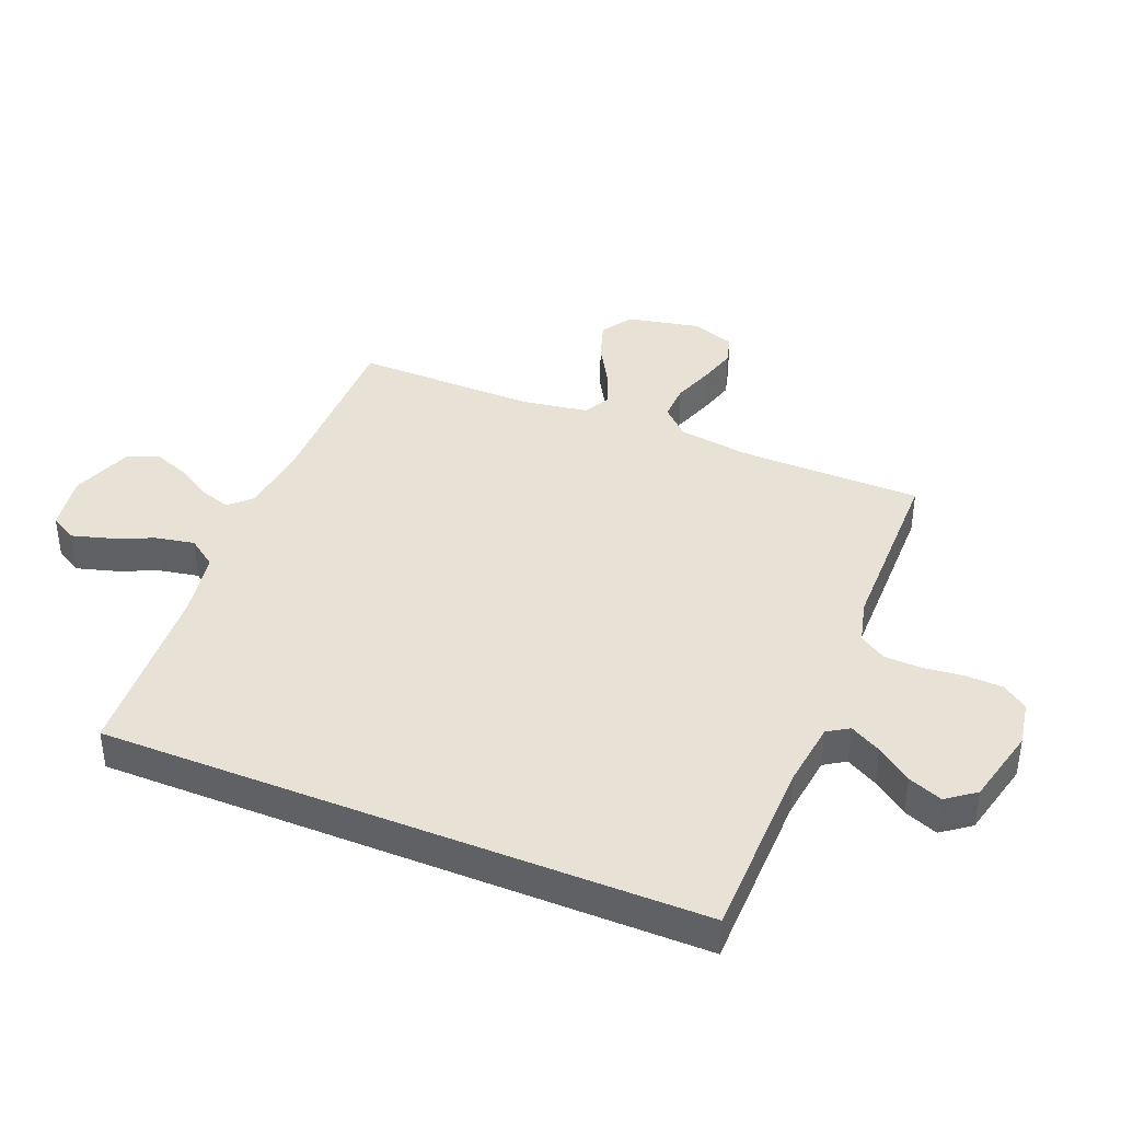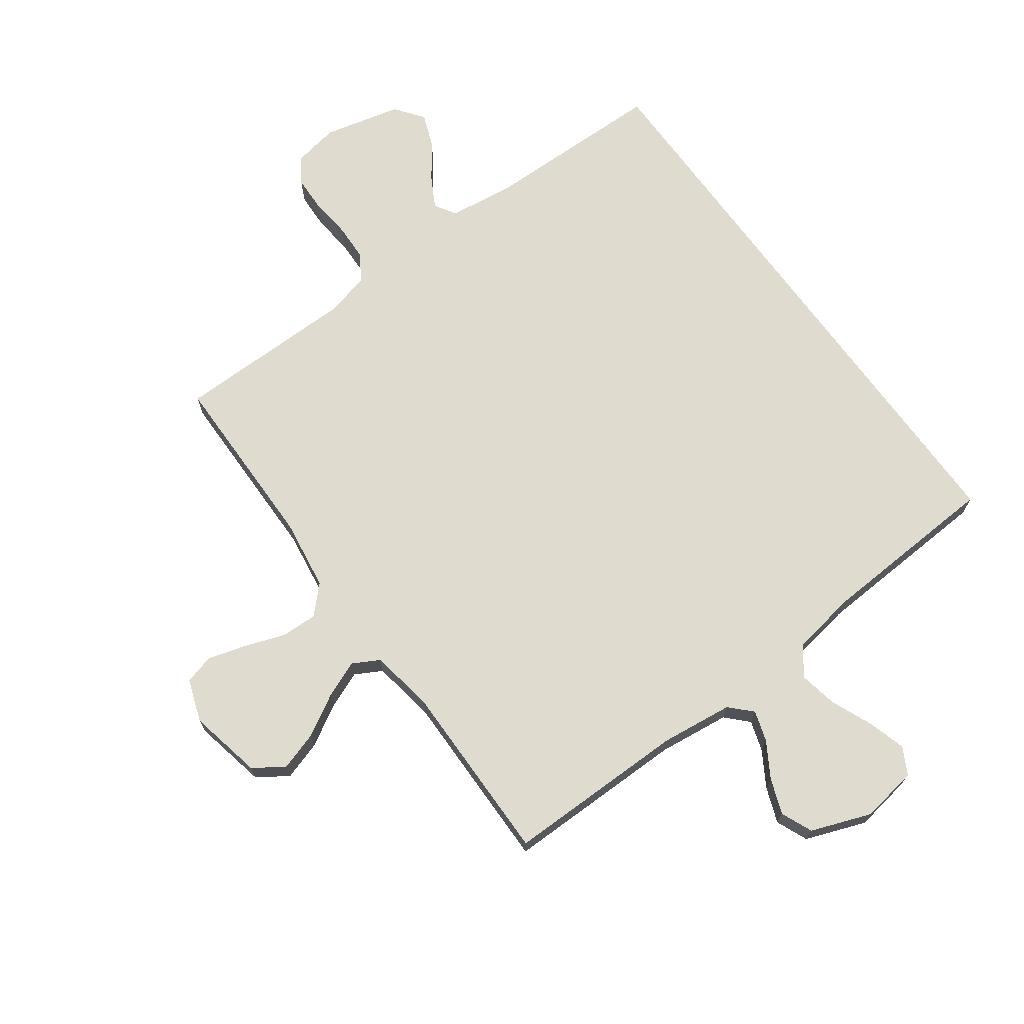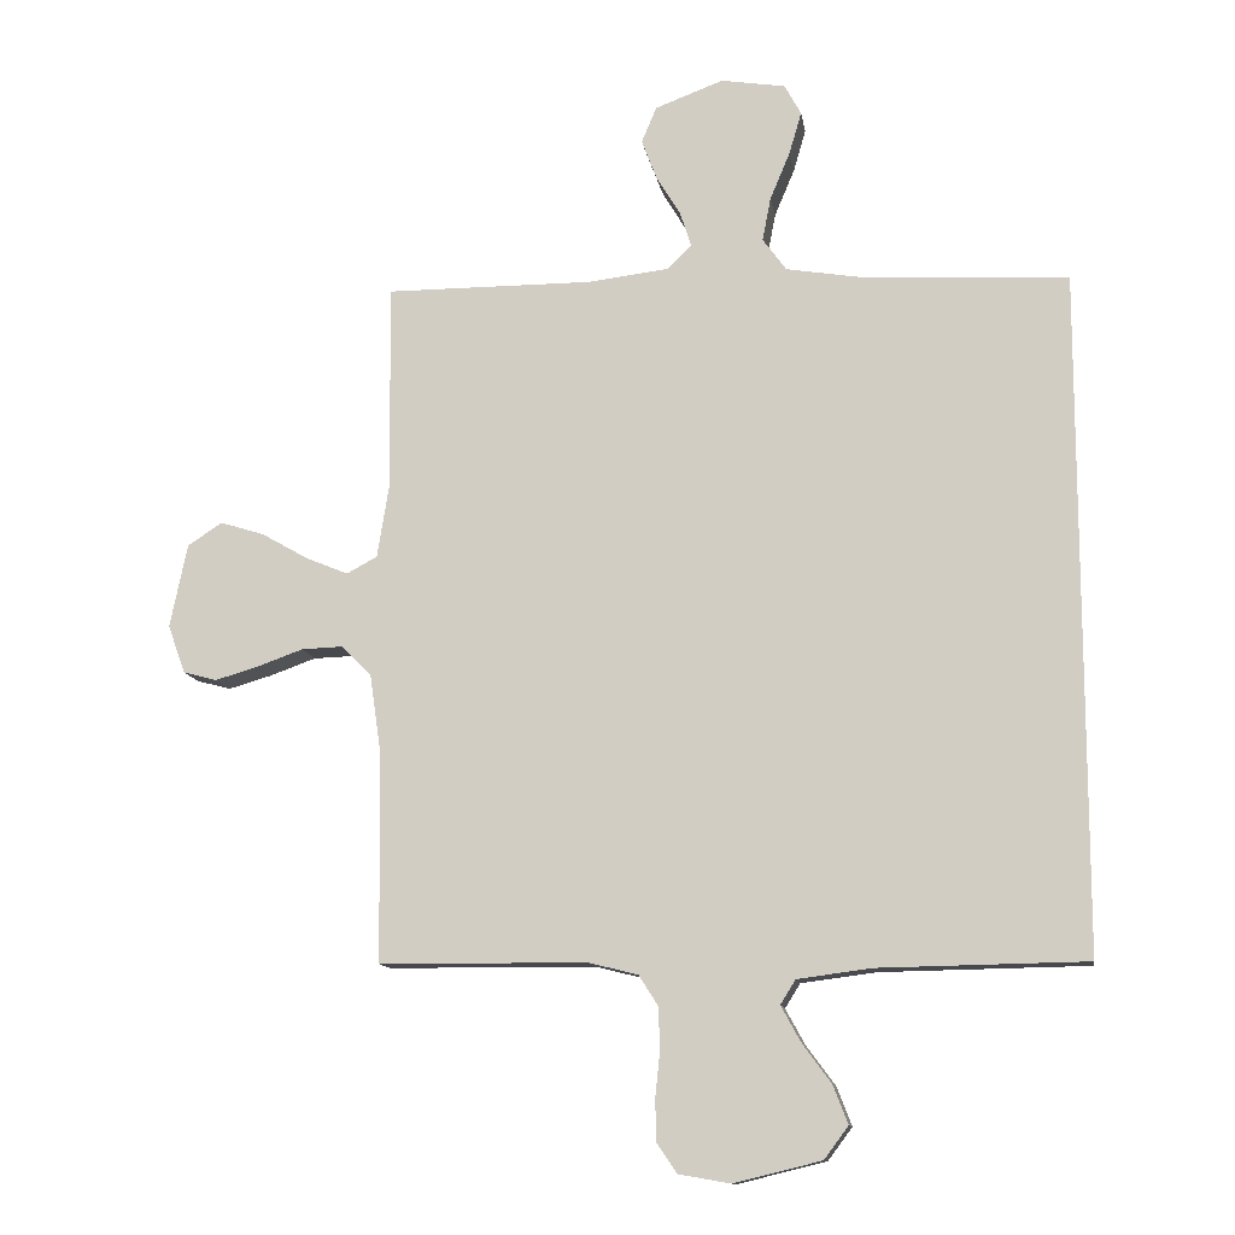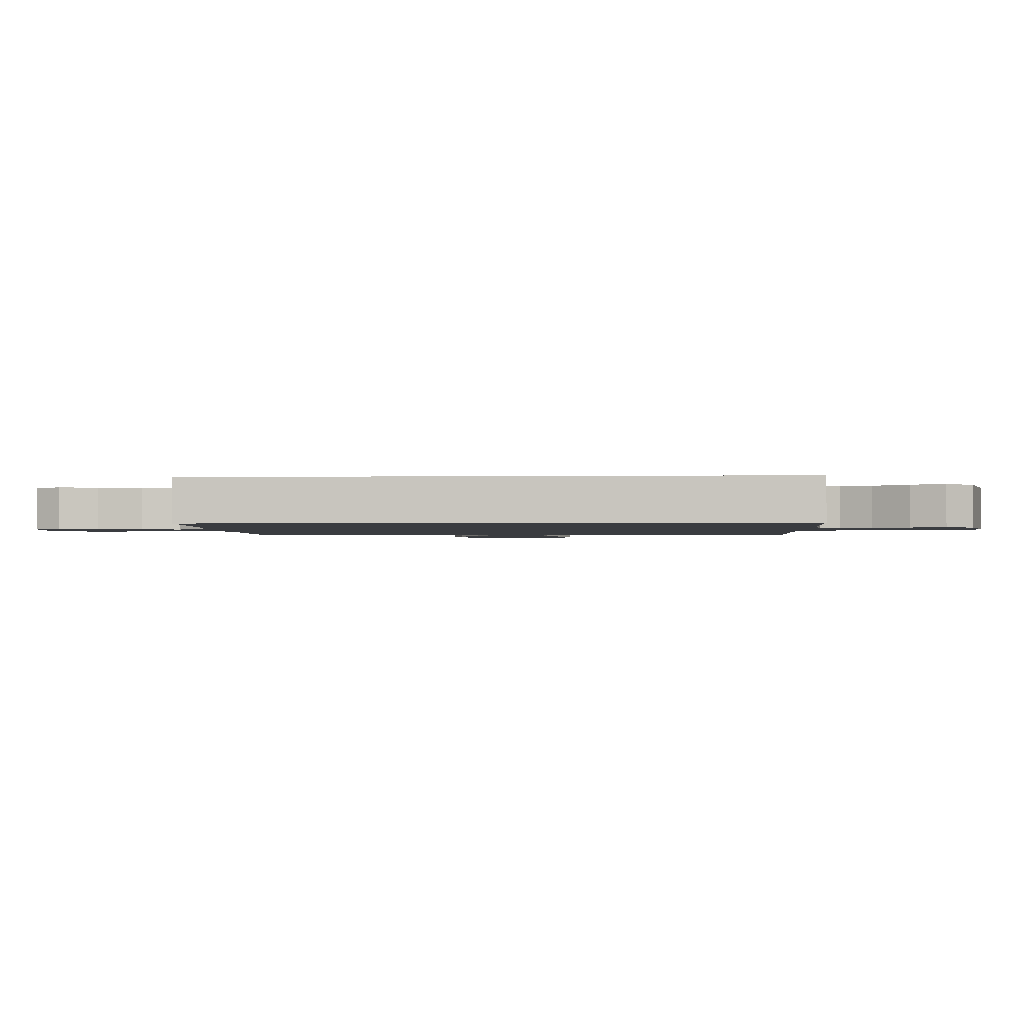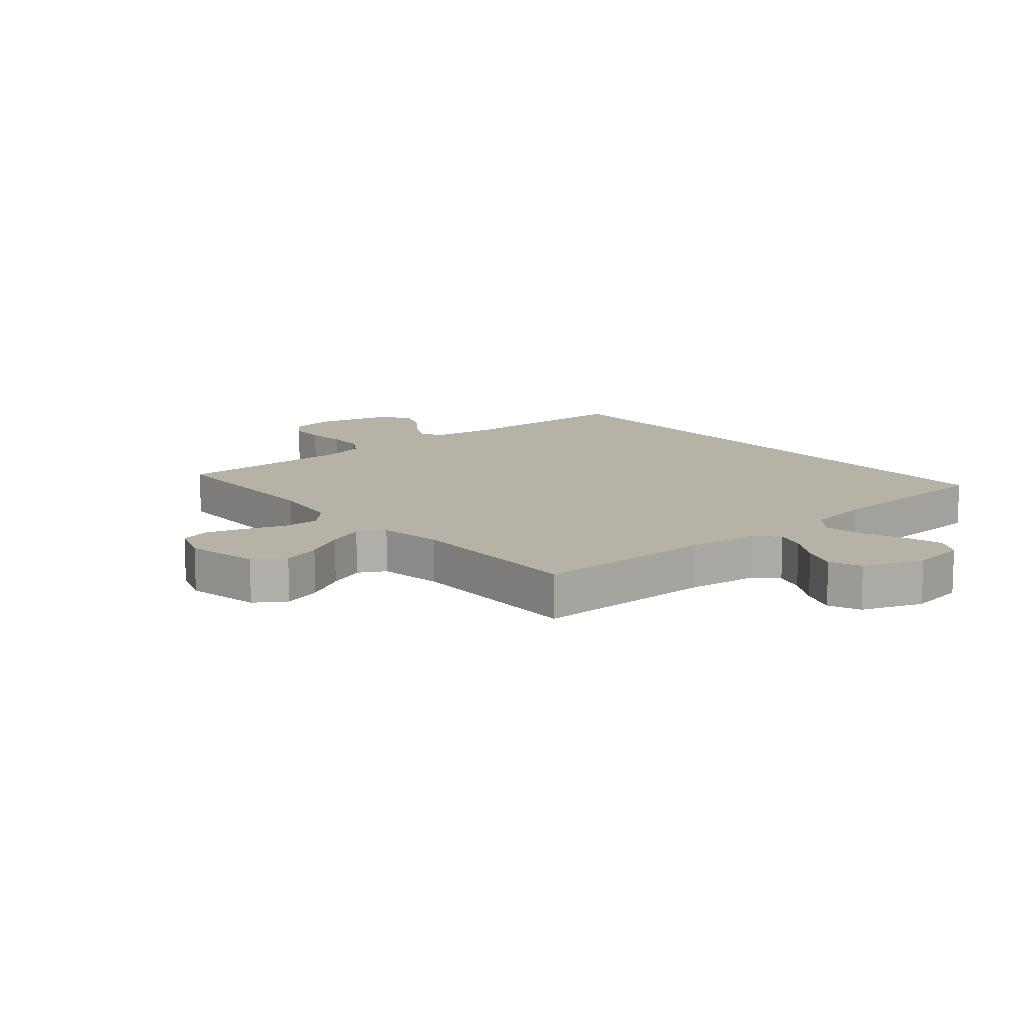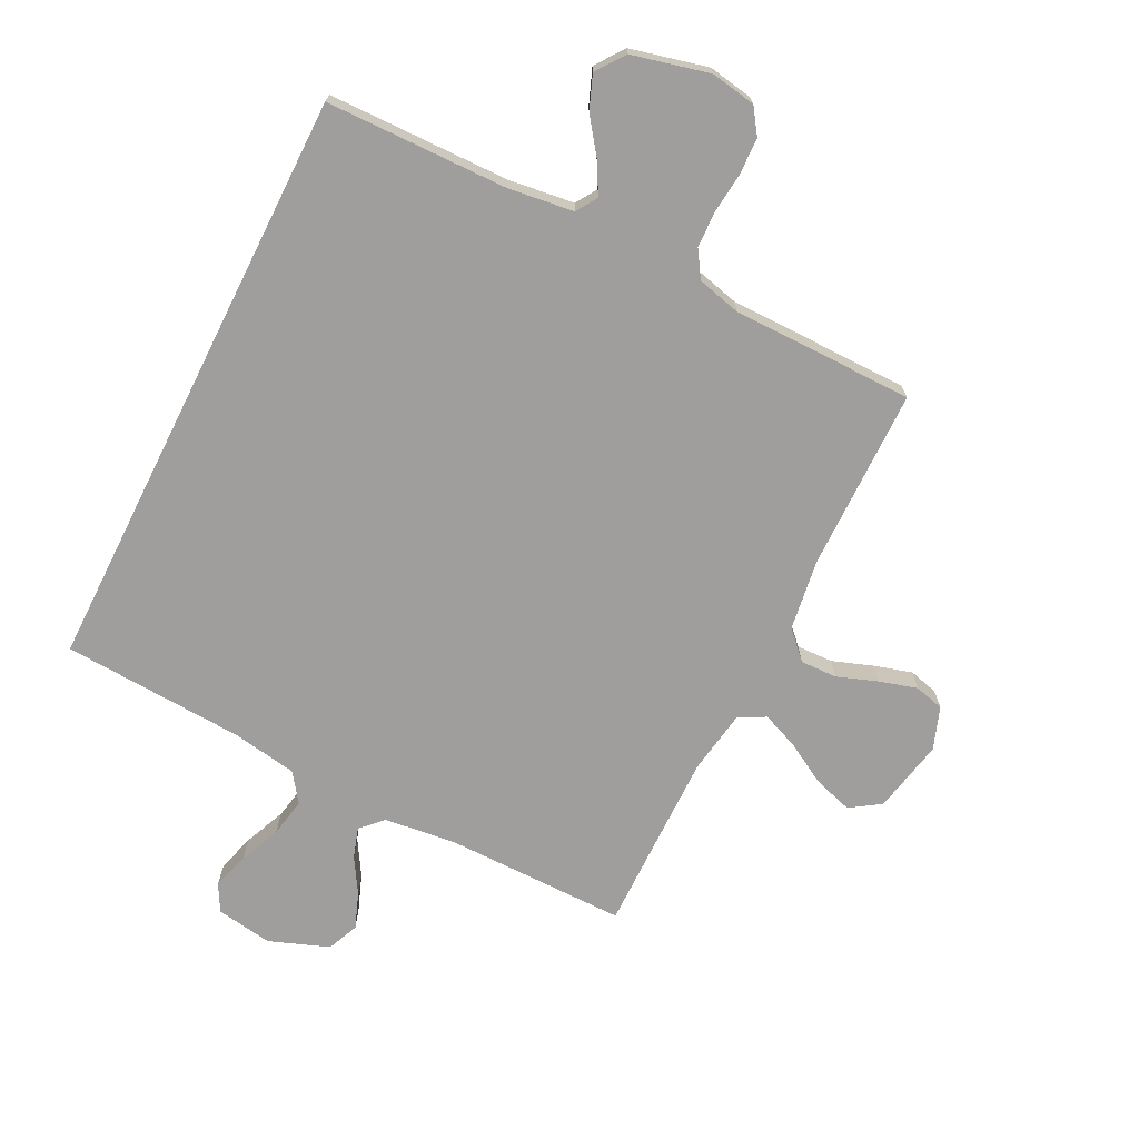
<metadata>
{"format":"obj","ext":"obj","renderer":"f3d","projection":"perspective","resolution":1024,"background":"white","views":[{"elev":40.3,"azim":112.1,"up":"+Y"},{"elev":70.3,"azim":-36.1,"up":"+Y"},{"elev":-12.1,"azim":8.9,"up":"+Z"},{"elev":-1.6,"azim":93.7,"up":"+Y"},{"elev":12.4,"azim":-40.0,"up":"+Y"},{"elev":-71.0,"azim":153.4,"up":"+Y"}]}
</metadata>
<code>
v -0.5 0.07 -0.5
v -0.503 0.07 -0.2
v -0.52 0.07 -0.083
v -0.563 0.07 -0.039
v -0.623 0.07 -0.041
v -0.69 0.07 -0.065
v -0.752 0.07 -0.083
v -0.801 0.07 -0.07
v -0.826 0.07 0
v -0.801 0.07 0.121
v -0.751 0.07 0.154
v -0.687 0.07 0.134
v -0.619 0.07 0.095
v -0.558 0.07 0.07
v -0.514 0.07 0.094
v -0.497 0.07 0.2
v -0.5 0.07 0.5
v -0.2 0.07 0.499
v -0.082 0.07 0.513
v -0.048 0.07 0.548
v -0.064 0.07 0.598
v -0.099 0.07 0.656
v -0.121 0.07 0.714
v -0.099 0.07 0.766
v 0 0.07 0.803
v 0.093 0.07 0.788
v 0.117 0.07 0.744
v 0.099 0.07 0.682
v 0.07 0.07 0.613
v 0.058 0.07 0.55
v 0.092 0.07 0.503
v 0.2 0.07 0.485
v 0.5 0.07 0.468
v 0.5 0.07 -0.51
v 0.2 0.07 -0.515
v 0.092 0.07 -0.529
v 0.07 0.07 -0.564
v 0.098 0.07 -0.615
v 0.14 0.07 -0.672
v 0.162 0.07 -0.728
v 0.127 0.07 -0.775
v 0 0.07 -0.806
v -0.074 0.07 -0.793
v -0.103 0.07 -0.751
v -0.105 0.07 -0.691
v -0.098 0.07 -0.625
v -0.1 0.07 -0.564
v -0.128 0.07 -0.52
v -0.2 0.07 -0.502
v -0.5 0 -0.5
v -0.503 0 -0.2
v -0.52 0 -0.083
v -0.563 0 -0.039
v -0.623 0 -0.041
v -0.69 0 -0.065
v -0.752 0 -0.083
v -0.801 0 -0.07
v -0.826 0 0
v -0.801 0 0.121
v -0.751 0 0.154
v -0.687 0 0.134
v -0.619 0 0.095
v -0.558 0 0.07
v -0.514 0 0.094
v -0.497 0 0.2
v -0.5 0 0.5
v -0.2 0 0.499
v -0.082 0 0.513
v -0.048 0 0.548
v -0.064 0 0.598
v -0.099 0 0.656
v -0.121 0 0.714
v -0.099 0 0.766
v 0 0 0.803
v 0.093 0 0.788
v 0.117 0 0.744
v 0.099 0 0.682
v 0.07 0 0.613
v 0.058 0 0.55
v 0.092 0 0.503
v 0.2 0 0.485
v 0.5 0 0.468
v 0.5 0 -0.51
v 0.2 0 -0.515
v 0.092 0 -0.529
v 0.07 0 -0.564
v 0.098 0 -0.615
v 0.14 0 -0.672
v 0.162 0 -0.728
v 0.127 0 -0.775
v 0 0 -0.806
v -0.074 0 -0.793
v -0.103 0 -0.751
v -0.105 0 -0.691
v -0.098 0 -0.625
v -0.1 0 -0.564
v -0.128 0 -0.52
v -0.2 0 -0.502
f 44 45 46
f 43 44 46
f 42 43 46
f 41 42 46
f 40 41 46
f 39 40 46
f 38 39 46
f 37 38 46 47
f 36 37 47 48
f 32 33 34 35
f 36 48 49
f 35 36 49
f 32 35 49
f 31 32 49
f 27 28 29
f 26 27 29
f 25 26 29
f 24 25 29
f 23 24 29
f 22 23 29
f 21 22 29
f 20 21 29 30
f 49 1 2
f 31 49 2
f 30 31 2
f 20 30 2
f 19 20 2
f 11 12 13
f 10 11 13
f 9 10 13
f 8 9 13
f 7 8 13
f 6 7 13
f 5 6 13
f 4 5 13 14
f 3 4 14 15
f 3 15 16
f 2 3 16
f 19 2 16
f 18 19 16
f 16 17 18
f 95 94 93
f 95 93 92
f 95 92 91
f 95 91 90
f 95 90 89
f 95 89 88
f 95 88 87
f 96 95 87 86
f 97 96 86 85
f 84 83 82 81
f 98 97 85
f 98 85 84
f 98 84 81
f 98 81 80
f 78 77 76
f 78 76 75
f 78 75 74
f 78 74 73
f 78 73 72
f 78 72 71
f 78 71 70
f 79 78 70 69
f 51 50 98
f 51 98 80
f 51 80 79
f 51 79 69
f 51 69 68
f 62 61 60
f 62 60 59
f 62 59 58
f 62 58 57
f 62 57 56
f 62 56 55
f 62 55 54
f 63 62 54 53
f 64 63 53 52
f 65 64 52
f 65 52 51
f 65 51 68
f 65 68 67
f 67 66 65
f 1 50 51 2
f 2 51 52 3
f 3 52 53 4
f 4 53 54 5
f 5 54 55 6
f 6 55 56 7
f 7 56 57 8
f 8 57 58 9
f 9 58 59 10
f 10 59 60 11
f 11 60 61 12
f 12 61 62 13
f 13 62 63 14
f 14 63 64 15
f 15 64 65 16
f 16 65 66 17
f 17 66 67 18
f 18 67 68 19
f 19 68 69 20
f 20 69 70 21
f 21 70 71 22
f 22 71 72 23
f 23 72 73 24
f 24 73 74 25
f 25 74 75 26
f 26 75 76 27
f 27 76 77 28
f 28 77 78 29
f 29 78 79 30
f 30 79 80 31
f 31 80 81 32
f 32 81 82 33
f 33 82 83 34
f 34 83 84 35
f 35 84 85 36
f 36 85 86 37
f 37 86 87 38
f 38 87 88 39
f 39 88 89 40
f 40 89 90 41
f 41 90 91 42
f 42 91 92 43
f 43 92 93 44
f 44 93 94 45
f 45 94 95 46
f 46 95 96 47
f 47 96 97 48
f 48 97 98 49
f 49 98 50 1

</code>
